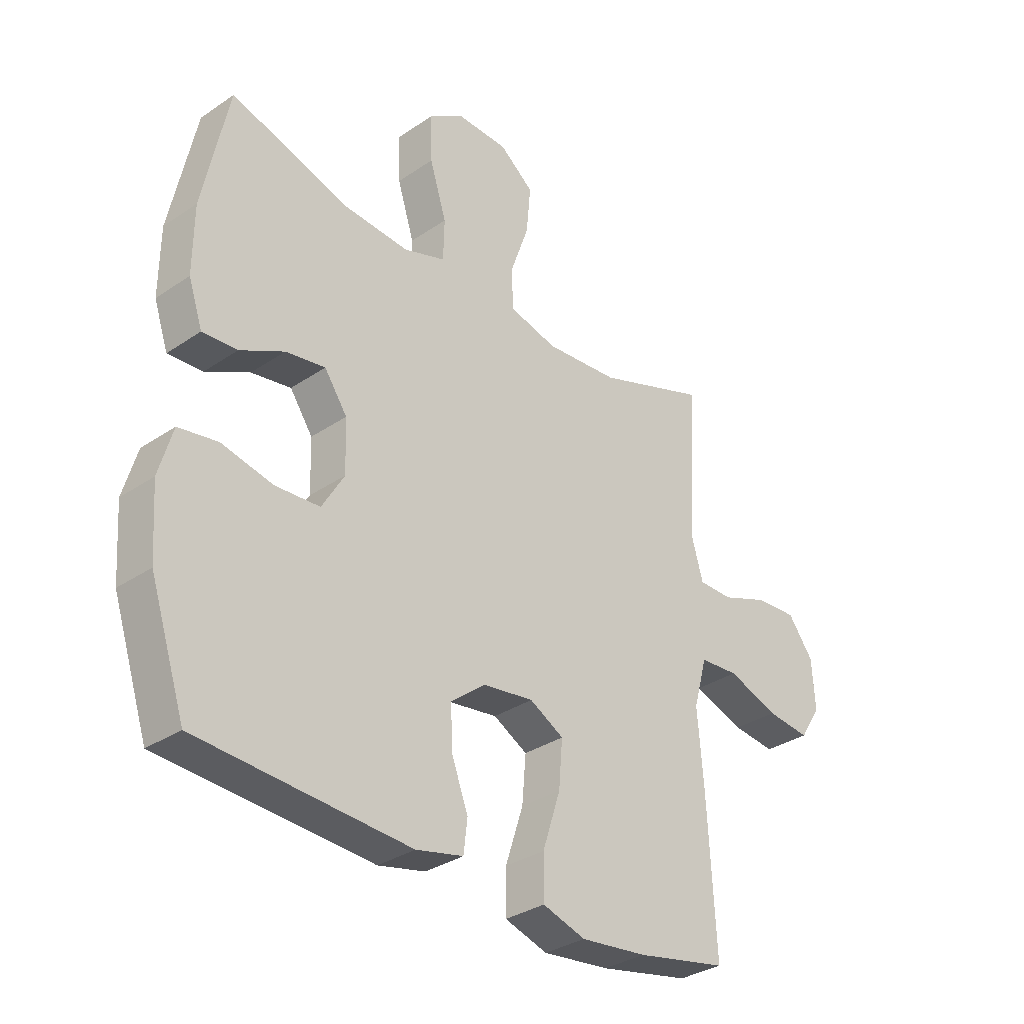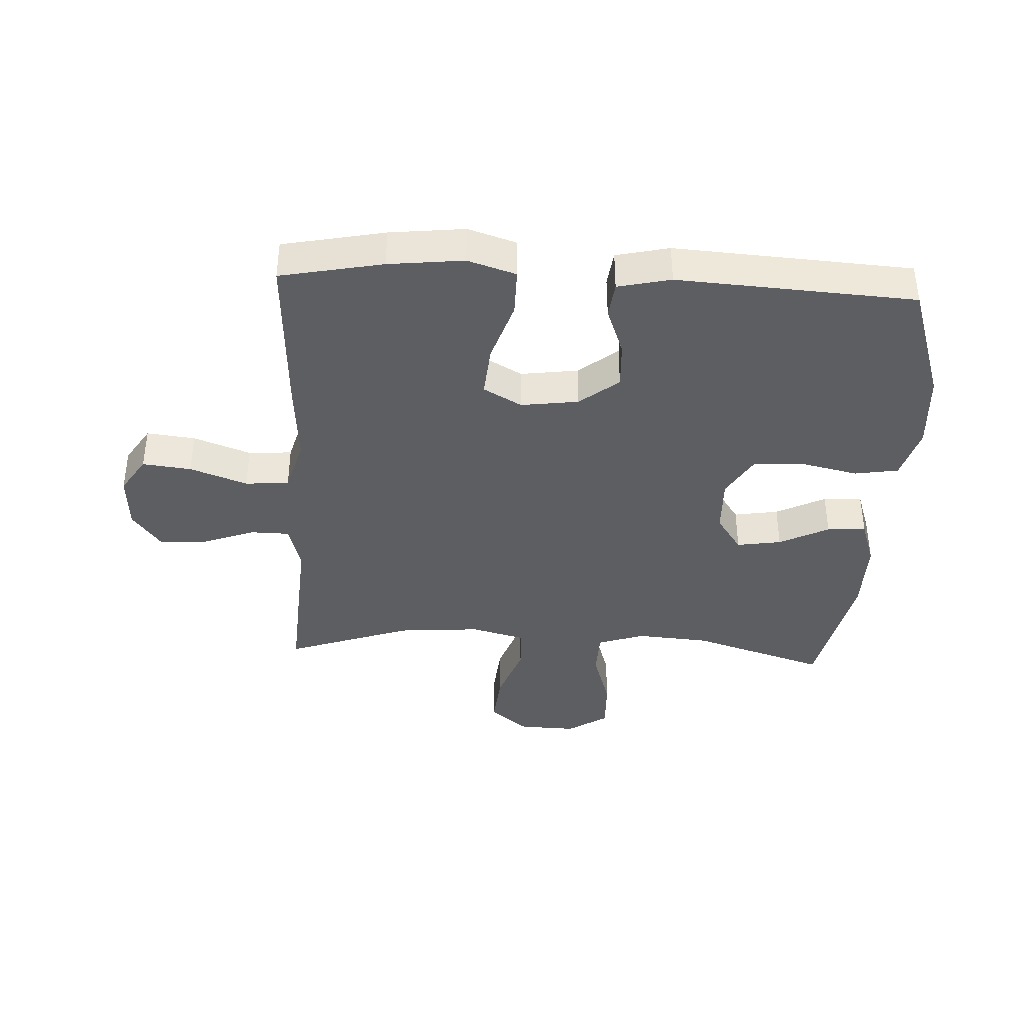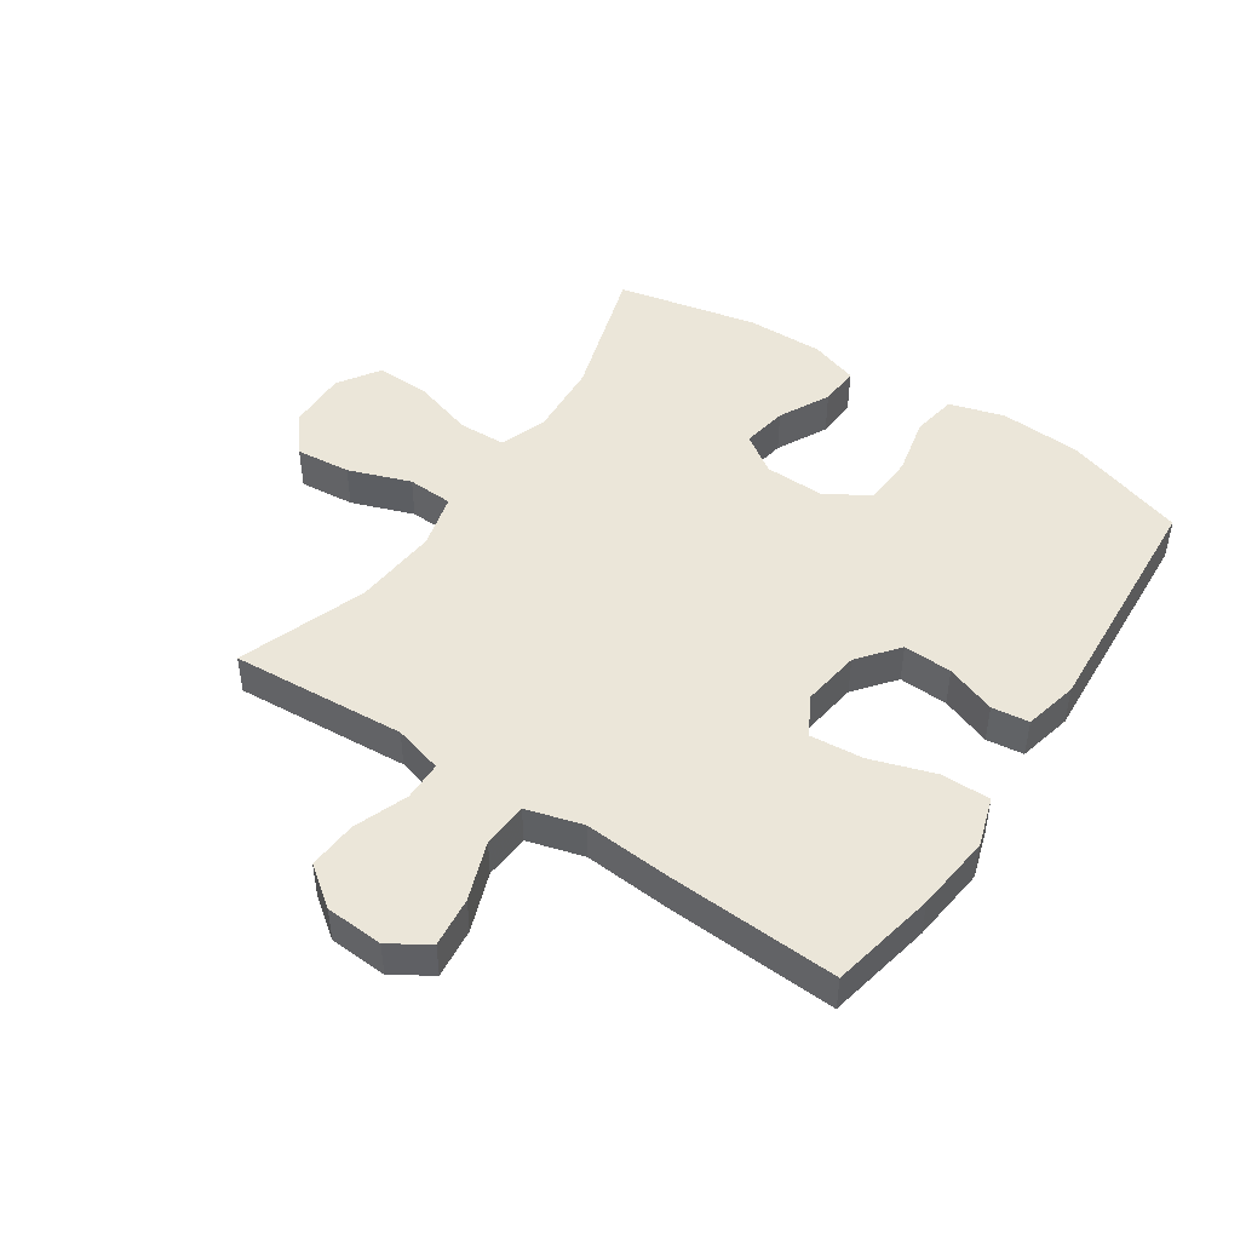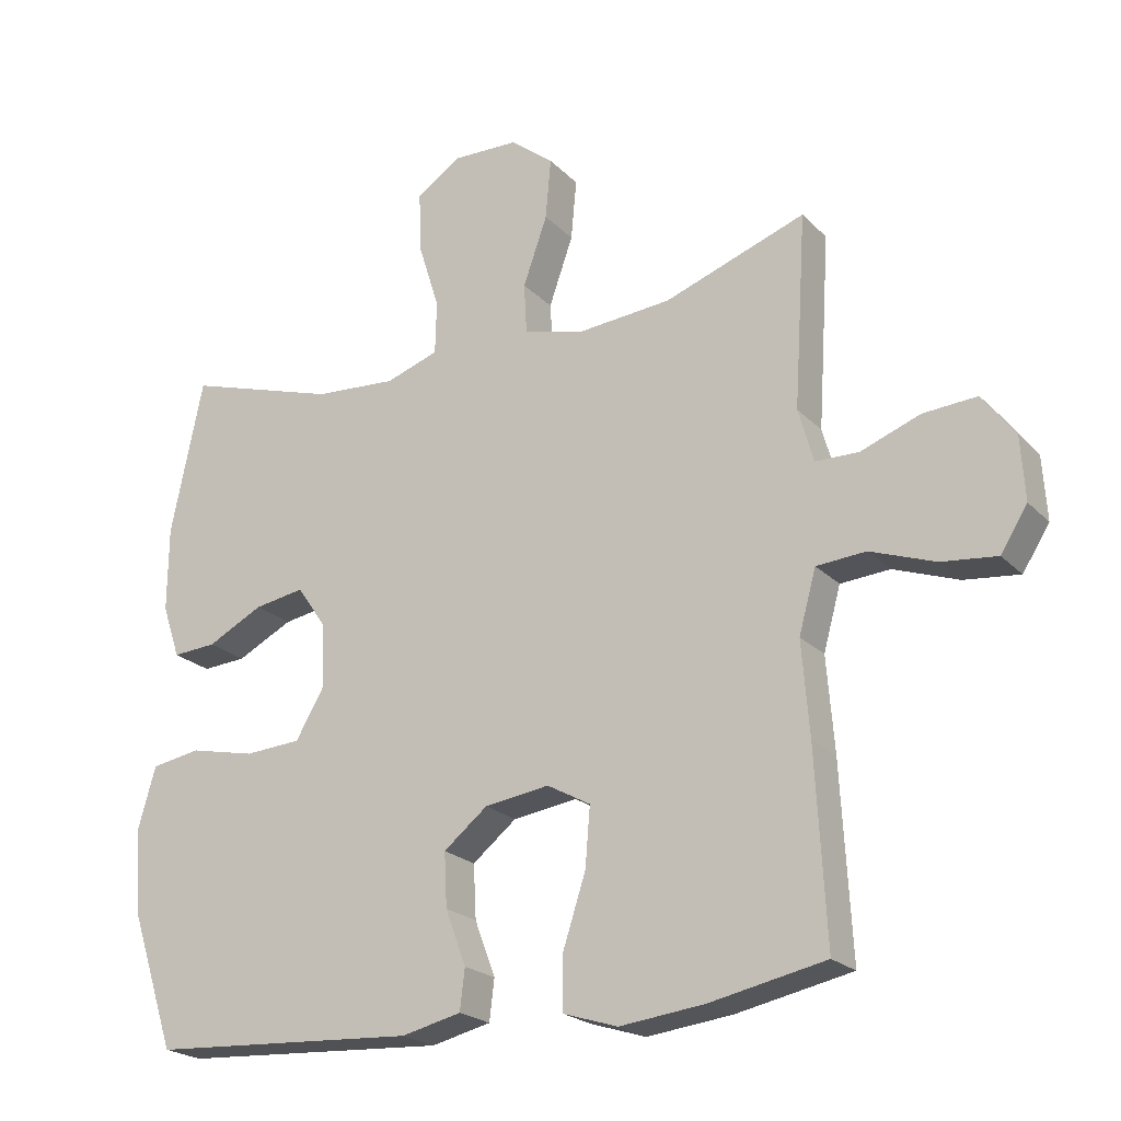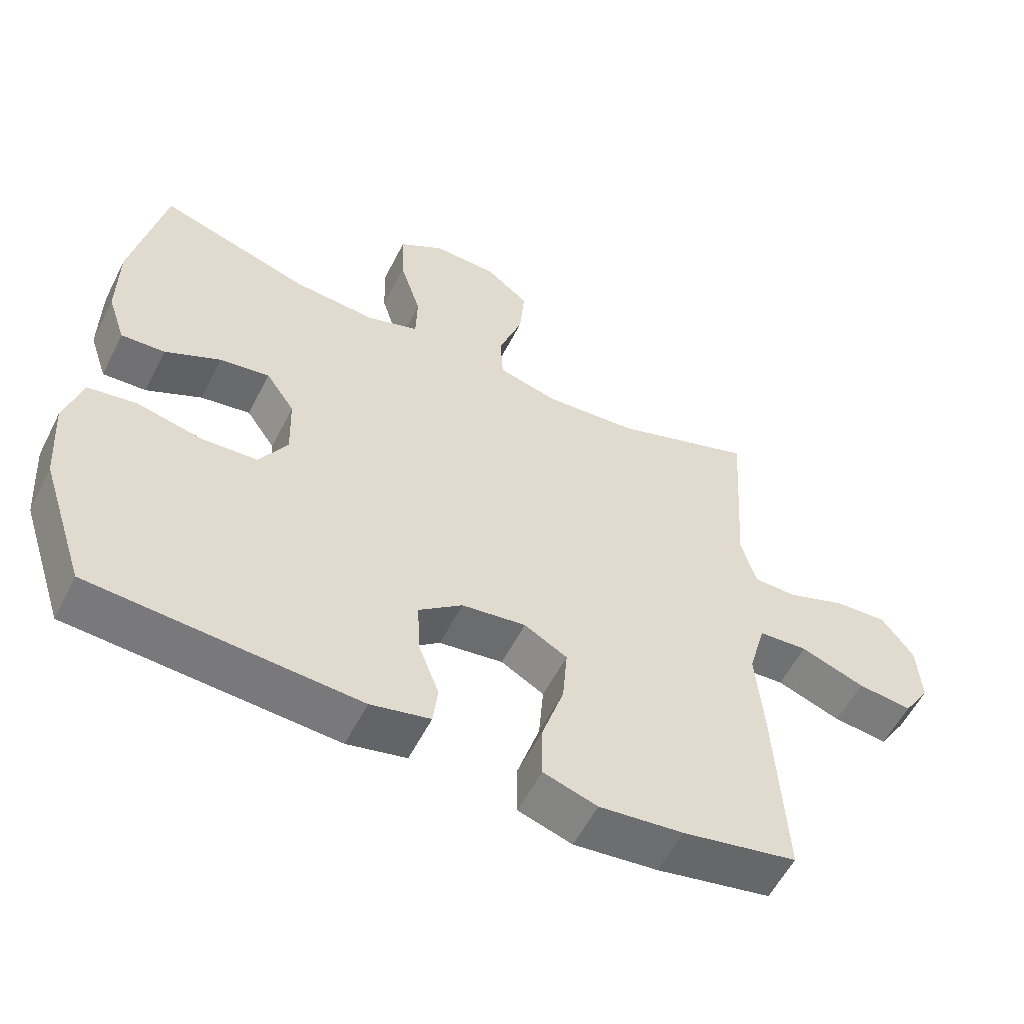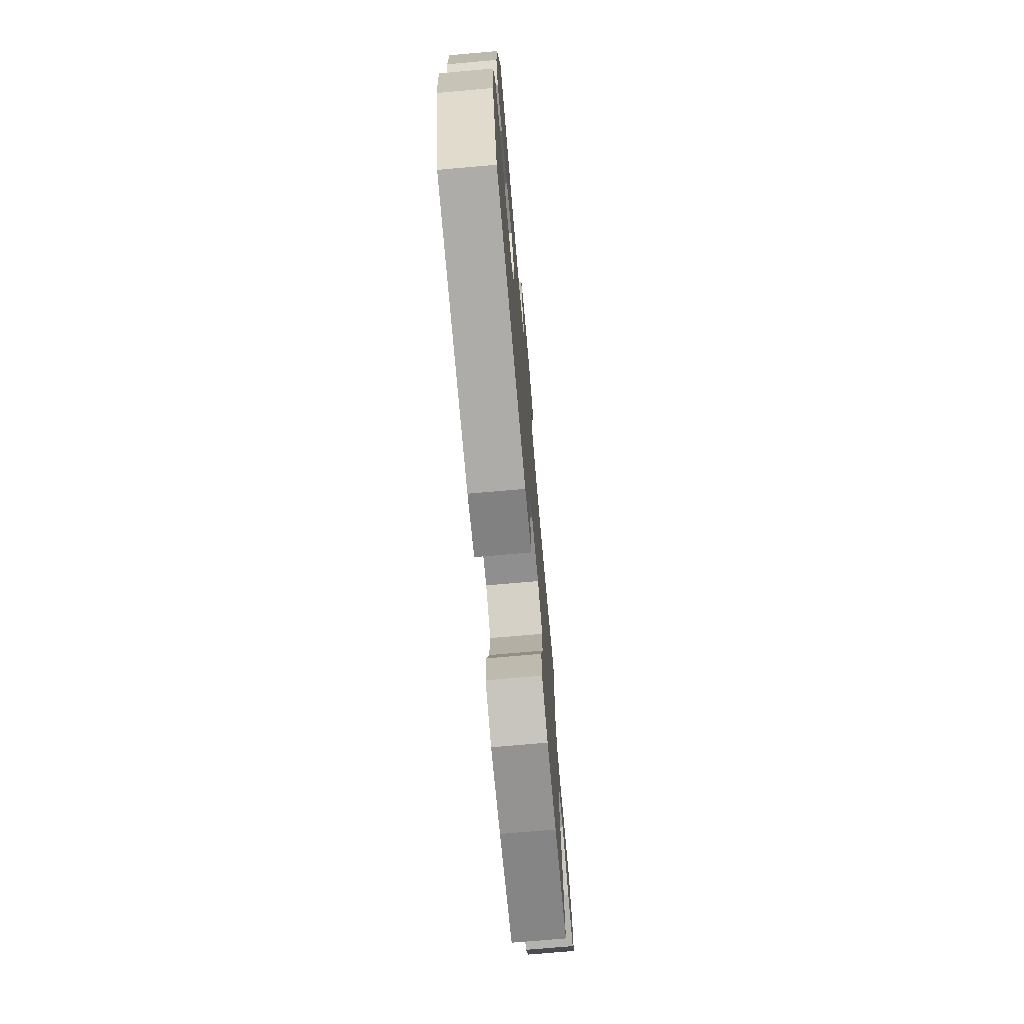
<metadata>
{"format":"obj","ext":"obj","renderer":"f3d","projection":"perspective","resolution":1024,"background":"white","views":[{"elev":-32.6,"azim":-46.6,"up":"+Z"},{"elev":-38.9,"azim":177.0,"up":"+Y"},{"elev":46.8,"azim":123.7,"up":"+Y"},{"elev":-22.0,"azim":31.3,"up":"+Z"},{"elev":-56.7,"azim":-26.7,"up":"+Z"},{"elev":-73.2,"azim":-85.0,"up":"+Z"}]}
</metadata>
<code>
v 0.5 0.07 -0.5
v 0.332 0.07 -0.534
v 0.209 0.07 -0.548
v 0.13 0.07 -0.523
v 0.13 0.07 -0.445
v 0.163 0.07 -0.343
v 0.17 0.07 -0.258
v 0.107 0.07 -0.223
v 0.013 0.07 -0.236
v -0.051 0.07 -0.287
v -0.047 0.07 -0.365
v -0.017 0.07 -0.445
v -0.024 0.07 -0.504
v -0.111 0.07 -0.524
v -0.5 0.07 -0.5
v -0.565 0.07 -0.304
v -0.574 0.07 -0.176
v -0.549 0.07 -0.089
v -0.477 0.07 -0.077
v -0.382 0.07 -0.098
v -0.3 0.07 -0.093
v -0.259 0.07 -0.024
v -0.262 0.07 0.071
v -0.304 0.07 0.132
v -0.377 0.07 0.12
v -0.458 0.07 0.079
v -0.522 0.07 0.075
v -0.548 0.07 0.152
v -0.547 0.07 0.275
v -0.5 0.07 0.5
v -0.279 0.07 0.431
v -0.159 0.07 0.422
v -0.082 0.07 0.448
v -0.08 0.07 0.524
v -0.111 0.07 0.623
v -0.114 0.07 0.71
v -0.048 0.07 0.753
v 0.047 0.07 0.75
v 0.11 0.07 0.7
v 0.102 0.07 0.612
v 0.067 0.07 0.513
v 0.071 0.07 0.44
v 0.159 0.07 0.417
v 0.295 0.07 0.428
v 0.5 0.07 0.5
v 0.49 0.07 0.342
v 0.482 0.07 0.22
v 0.504 0.07 0.142
v 0.567 0.07 0.141
v 0.653 0.07 0.173
v 0.731 0.07 0.178
v 0.778 0.07 0.115
v 0.784 0.07 0.023
v 0.745 0.07 -0.038
v 0.665 0.07 -0.029
v 0.571 0.07 0.005
v 0.499 0.07 0
v 0.474 0.07 -0.09
v 0.485 0.07 -0.226
v 0.5 0 -0.5
v 0.332 0 -0.534
v 0.209 0 -0.548
v 0.13 0 -0.523
v 0.13 0 -0.445
v 0.163 0 -0.343
v 0.17 0 -0.258
v 0.107 0 -0.223
v 0.013 0 -0.236
v -0.051 0 -0.287
v -0.047 0 -0.365
v -0.017 0 -0.445
v -0.024 0 -0.504
v -0.111 0 -0.524
v -0.5 0 -0.5
v -0.565 0 -0.304
v -0.574 0 -0.176
v -0.549 0 -0.089
v -0.477 0 -0.077
v -0.382 0 -0.098
v -0.3 0 -0.093
v -0.259 0 -0.024
v -0.262 0 0.071
v -0.304 0 0.132
v -0.377 0 0.12
v -0.458 0 0.079
v -0.522 0 0.075
v -0.548 0 0.152
v -0.547 0 0.275
v -0.5 0 0.5
v -0.279 0 0.431
v -0.159 0 0.422
v -0.082 0 0.448
v -0.08 0 0.524
v -0.111 0 0.623
v -0.114 0 0.71
v -0.048 0 0.753
v 0.047 0 0.75
v 0.11 0 0.7
v 0.102 0 0.612
v 0.067 0 0.513
v 0.071 0 0.44
v 0.159 0 0.417
v 0.295 0 0.428
v 0.5 0 0.5
v 0.49 0 0.342
v 0.482 0 0.22
v 0.504 0 0.142
v 0.567 0 0.141
v 0.653 0 0.173
v 0.731 0 0.178
v 0.778 0 0.115
v 0.784 0 0.023
v 0.745 0 -0.038
v 0.665 0 -0.029
v 0.571 0 0.005
v 0.499 0 0
v 0.474 0 -0.09
v 0.485 0 -0.226
f 58 59 1 2
f 57 58 2 3
f 53 54 55 56
f 53 56 57
f 52 53 57
f 49 50 51 52
f 48 49 52 57
f 47 48 57 3
f 44 45 46 47
f 43 44 47 3
f 38 39 40 41
f 38 41 42
f 37 38 42
f 34 35 36 37
f 33 34 37 42
f 32 33 42 43
f 28 29 30 31
f 28 31 32
f 25 26 27 28
f 24 25 28 32
f 23 24 32 43
f 17 18 19 20
f 17 20 21
f 16 17 21
f 15 16 21
f 14 15 21 22
f 11 12 13 14
f 10 11 14 22
f 3 4 5 6
f 3 6 7
f 43 3 7
f 23 43 7 8
f 9 10 22 23
f 8 9 23
f 61 60 118 117
f 62 61 117 116
f 115 114 113 112
f 116 115 112
f 116 112 111
f 111 110 109 108
f 116 111 108 107
f 62 116 107 106
f 106 105 104 103
f 62 106 103 102
f 100 99 98 97
f 101 100 97
f 101 97 96
f 96 95 94 93
f 101 96 93 92
f 102 101 92 91
f 90 89 88 87
f 91 90 87
f 87 86 85 84
f 91 87 84 83
f 102 91 83 82
f 79 78 77 76
f 80 79 76
f 80 76 75
f 80 75 74
f 81 80 74 73
f 73 72 71 70
f 81 73 70 69
f 65 64 63 62
f 66 65 62
f 66 62 102
f 67 66 102 82
f 82 81 69 68
f 82 68 67
f 1 60 61 2
f 2 61 62 3
f 3 62 63 4
f 4 63 64 5
f 5 64 65 6
f 6 65 66 7
f 7 66 67 8
f 8 67 68 9
f 9 68 69 10
f 10 69 70 11
f 11 70 71 12
f 12 71 72 13
f 13 72 73 14
f 14 73 74 15
f 15 74 75 16
f 16 75 76 17
f 17 76 77 18
f 18 77 78 19
f 19 78 79 20
f 20 79 80 21
f 21 80 81 22
f 22 81 82 23
f 23 82 83 24
f 24 83 84 25
f 25 84 85 26
f 26 85 86 27
f 27 86 87 28
f 28 87 88 29
f 29 88 89 30
f 30 89 90 31
f 31 90 91 32
f 32 91 92 33
f 33 92 93 34
f 34 93 94 35
f 35 94 95 36
f 36 95 96 37
f 37 96 97 38
f 38 97 98 39
f 39 98 99 40
f 40 99 100 41
f 41 100 101 42
f 42 101 102 43
f 43 102 103 44
f 44 103 104 45
f 45 104 105 46
f 46 105 106 47
f 47 106 107 48
f 48 107 108 49
f 49 108 109 50
f 50 109 110 51
f 51 110 111 52
f 52 111 112 53
f 53 112 113 54
f 54 113 114 55
f 55 114 115 56
f 56 115 116 57
f 57 116 117 58
f 58 117 118 59
f 59 118 60 1

</code>
